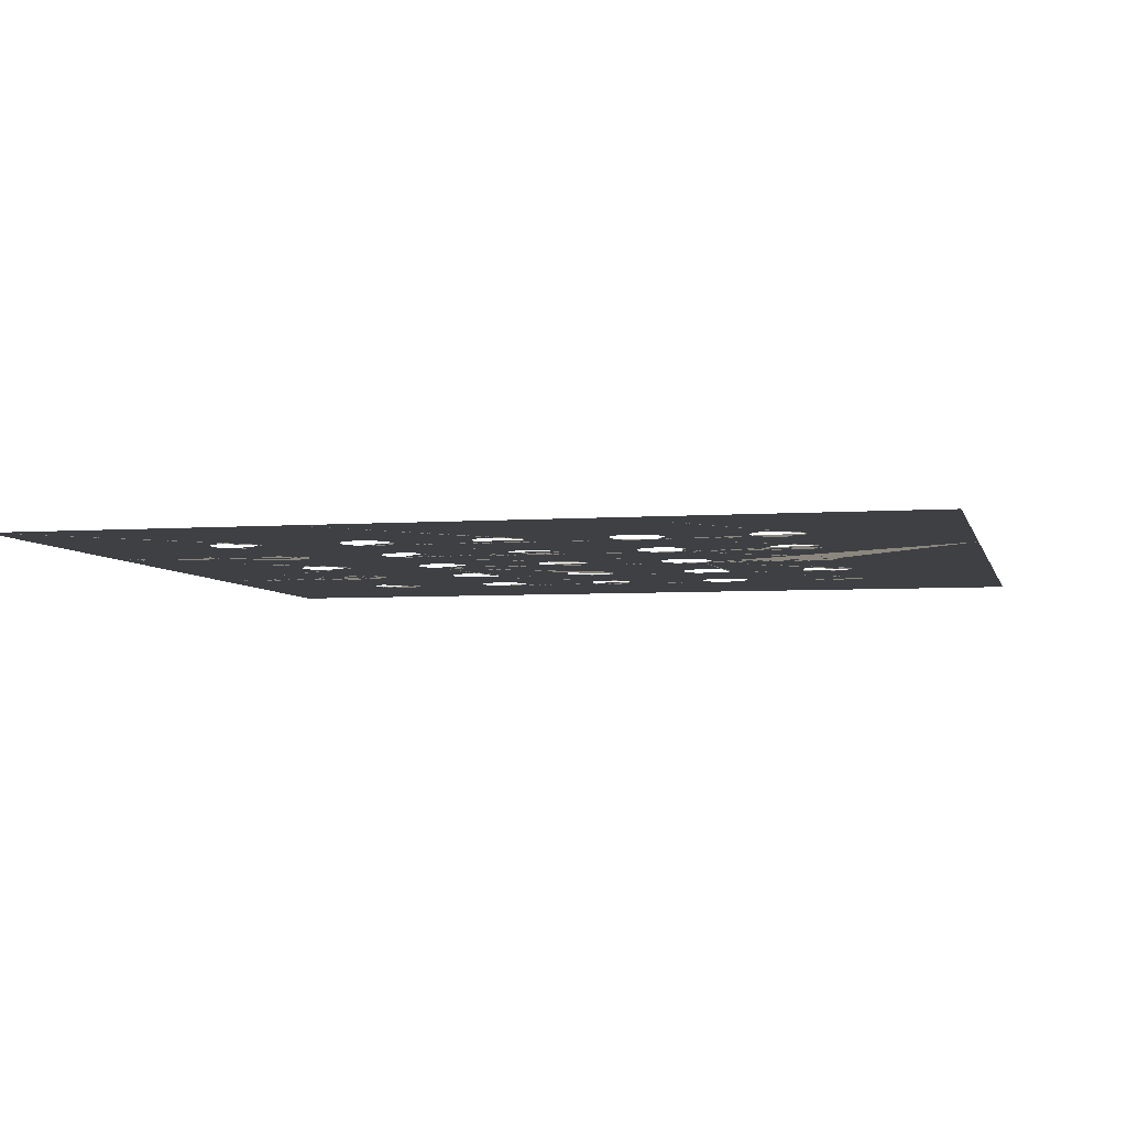
<metadata>
{"format":"obj","ext":"obj","renderer":"f3d","projection":"perspective","resolution":1024,"background":"white","views":[{"elev":-4.9,"azim":-166.9,"up":"+Y"}]}
</metadata>
<code>
o Spike_Floor_Plane.000
v 3 0 -3
v -3 0 -3
v 3 0 3
v -3 0 3
v 3 0 1
v 3 0 -1
v -3 0 -1
v -3 0 1
v 1 0 -3
v -1 0 -3
v -1 0 3
v 1 0 3
v -1.98 -0 -0.9
v -1.966 -0 -0.9687
v -1.976 -0 -0.935
v -1.976 -0 -0.865
v -1.98 0 -1.8
v -1.976 0 -1.765
v -1.976 0 -1.835
v -1.966 0 -1.731
v -1.966 0 -1.869
v -1.949 -0 -0.9998
v -1.949 -0 -0.8002
v -1.966 -0 -0.8313
v -1.949 0 -1
v -1.927 0 -1.027
v -1.949 0 -1.9
v -1.949 0 -1.7
v -1.927 0 -1.673
v -1.927 0 -1.927
v -1.9 -0 -0.1494
v -1.869 -0 -0.166
v -1.927 -0 -0.127
v -1.9 0 -1.049
v -1.869 0 -1.634
v -1.869 -0 -0.734
v -1.9 -0 -0.7506
v -1.869 0 -1.066
v -1.927 -0 -0.773
v -1.9 0 -1.949
v -1.9 0 -1.651
v -1.869 0 -1.966
v -1.835 -0 -0.1762
v -1.8 -0 -0.1796
v -1.765 -0 -0.1762
v -1.731 -0 -0.166
v -1 0 -0.1492
v -0.9998 -0 -0.1494
v -1.7 -0 -0.1494
v -1.027 -0 -0.127
v -1.634 -0 -0.9687
v -1.08 -0 -0.9
v -1.076 -0 -0.865
v -1.731 -0 -0.734
v -1.624 -0 -0.865
v -1.835 0 -1.076
v -1.765 -0 -0.7238
v -1.731 0 -1.634
v -1.673 0 -1.027
v -1.049 -0 -0.9998
v -1.049 0 -1
v -1.731 0 -1.066
v -1.066 -0 -0.8313
v -1.066 -0 -0.9687
v -1.765 0 -1.624
v -1.7 0 -1.049
v -1.027 0 -1.027
v -1 0 -1.049
v -0.9998 0 -1.049
v -1.765 0 -1.076
v -1.049 -0 -0.8002
v -1.651 -0 -0.9998
v -1.651 0 -1
v -1.634 -0 -0.8313
v -1.8 0 -1.62
v -1.651 -0 -0.8002
v -1.8 -0 -0.7204
v -1.8 0 -1.08
v -1.027 -0 -0.773
v -1.7 0 -1.651
v -1.076 -0 -0.935
v -1.7 -0 -0.7506
v -1 0 -0.7508
v -0.9998 -0 -0.7506
v -1.835 -0 -0.7238
v -1.835 0 -1.624
v -1.624 -0 -0.935
v -1.673 -0 -0.773
v -1.62 -0 -0.9
v -1.673 0 -1.673
v -1.634 0 -1.731
v -1.027 0 -1.673
v -1.076 0 -1.835
v -1.027 0 -1.927
v -1.624 0 -1.765
v -1.731 0 -1.966
v -1.049 0 -1.9
v -1.765 0 -1.976
v -1.634 0 -1.869
v -1.066 0 -1.731
v -1.08 0 -1.8
v -1.076 0 -1.765
v -1.8 0 -1.98
v -1.835 0 -1.976
v -1.066 0 -1.869
v -1.624 0 -1.835
v -1.651 0 -1.9
v -1.049 0 -1.7
v -1.651 0 -1.7
v -1 0 -1.651
v -0.9998 0 -1.651
v -1.62 0 -1.8
v -1.673 0 -1.927
v -1.7 0 -1.949
v -1 0 -1.949
v -0.9998 0 -1.949
v -0.9 -0 -0.1796
v -0.865 -0 -0.1762
v -0.8002 -0 -0.1494
v -0.8313 -0 -0.166
v -0.9687 -0 -0.166
v -0.935 -0 -0.1762
v -0.865 0 -1.076
v -0.9687 -0 -0.734
v -0.8002 0 -1.049
v -0.9 0 -1.62
v -0.8313 0 -1.066
v -0.1494 -0 -0.8002
v -0.8313 -0 -0.734
v -0.865 -0 -0.7238
v -0.166 -0 -0.8313
v -0.9687 0 -1.066
v -0.127 -0 -0.773
v -0.734 -0 -0.8313
v -0.7238 -0 -0.935
v -0.865 0 -1.624
v -0.7204 -0 -0.9
v -0.1796 -0 -0.9
v -0.1762 -0 -0.865
v -0.9 -0 -0.7204
v -0.9687 0 -1.634
v -0.935 -0 -0.7238
v -0.1762 -0 -0.935
v -0.7506 -0 -0.8002
v -0.9 0 -1.08
v -0.7238 -0 -0.865
v -0.166 -0 -0.9687
v -0.1494 -0 -0.9998
v -0.1492 0 -1
v -0.773 0 -1.027
v -0.7508 0 -1
v -0.7506 -0 -0.9998
v -0.935 0 -1.624
v -0.127 0 -1.027
v -0.8002 0 -1.651
v -0.8313 0 -1.634
v -0.935 0 -1.076
v -0.734 -0 -0.9687
v -0.8002 -0 -0.7506
v -0.773 -0 -0.773
v -0.7506 0 -1.9
v -0.773 0 -1.673
v -0.166 0 -1.731
v -0.1494 0 -1.7
v -0.1796 0 -1.8
v -0.865 0 -1.976
v -0.773 0 -1.927
v -0.8313 0 -1.966
v -0.1494 0 -1.9
v -0.9687 0 -1.966
v -0.1762 0 -1.765
v -0.734 0 -1.731
v -0.7238 0 -1.835
v -0.7506 0 -1.7
v -0.734 0 -1.869
v -0.935 0 -1.976
v -0.8002 0 -1.949
v -0.1762 0 -1.835
v -0.166 0 -1.869
v -0.9 0 -1.98
v -0.127 0 -1.673
v -0.7204 0 -1.8
v -0.127 0 -1.927
v -0.7238 0 -1.765
v 0.0998 -0 -0.1494
v 0.03504 -0 -0.1762
v -0.03504 -0 -0.1762
v 0 -0 -0.1796
v 0.06874 -0 -0.166
v -0.0998 -0 -0.1494
v -0.06874 -0 -0.166
v -0.127 -0 -0.127
v 0.1762 -0 -0.865
v 0.1796 -0 -0.9
v 0 0 -1.62
v 0.127 0 -1.027
v 0.03504 0 -1.624
v 0.06874 0 -1.066
v 0.0998 0 -1.049
v 0.1494 -0 -0.8002
v 0.127 -0 -0.773
v 0.7204 -0 -0.9
v 0 0 -1.08
v 0 -0 -0.7204
v 0.06874 0 -1.634
v -0.06874 0 -1.634
v -0.03504 0 -1.076
v 0.734 -0 -0.9687
v 0.7238 -0 -0.935
v -0.03504 -0 -0.7238
v 0.0998 -0 -0.7506
v 0.06874 -0 -0.734
v 0.7238 -0 -0.865
v 0.734 -0 -0.8313
v 0.03504 -0 -0.7238
v 0.166 -0 -0.8313
v -0.03504 0 -1.624
v -0.0998 0 -1.049
v -0.0998 -0 -0.7506
v 0.03504 0 -1.076
v 0.1492 0 -1
v 0.1494 -0 -0.9998
v 0.1762 -0 -0.935
v 0.7506 -0 -0.9998
v 0.0998 0 -1.651
v -0.06874 0 -1.066
v -0.06874 -0 -0.734
v 0.166 -0 -0.9687
v 0.0998 0 -1.949
v 0.127 0 -1.927
v 0.1762 0 -1.835
v 0.1494 0 -1.9
v 0.1796 0 -1.8
v 0.734 0 -1.731
v 0.7238 0 -1.835
v 0.7204 0 -1.8
v -0.06874 0 -1.966
v 0.06874 0 -1.966
v 0 0 -1.98
v -0.0998 0 -1.651
v -0.0998 0 -1.949
v 0.7506 0 -1.9
v 0.127 0 -1.673
v 0.166 0 -1.731
v -0.03504 0 -1.976
v 0.166 0 -1.869
v 0.1494 0 -1.7
v 0.03504 0 -1.976
v 0.1762 0 -1.765
v 0.734 0 -1.869
v 0.7238 0 -1.765
v 0.773 -0 -0.127
v 0.8313 -0 -0.166
v 0.8002 -0 -0.1494
v 0.9687 -0 -0.166
v 0.935 -0 -0.1762
v 0.865 -0 -0.1762
v 0.9998 -0 -0.1494
v 0.9 -0 -0.1796
v 1.066 -0 -0.8313
v 1.049 -0 -0.9998
v 0.9 -0 -0.7204
v 1.066 -0 -0.9687
v 1.624 -0 -0.935
v 1.049 -0 -0.8002
v 0.9998 -0 -0.7506
v 0.8002 -0 -0.7506
v 1.62 -0 -0.9
v 0.7506 -0 -0.8002
v 1.027 -0 -0.773
v 1 0 -0.7508
v 0.9 0 -1.62
v 1.076 -0 -0.865
v 1.076 -0 -0.935
v 0.935 0 -1.624
v 0.935 -0 -0.7238
v 0.935 0 -1.076
v 0.9687 0 -1.066
v 0.8313 0 -1.634
v 0.9 0 -1.08
v 1.08 -0 -0.9
v 0.865 0 -1.624
v 0.9687 -0 -0.734
v 0.8002 0 -1.049
v 0.865 0 -1.076
v 0.865 -0 -0.7238
v 1.624 -0 -0.865
v 1.027 0 -1.027
v 1.049 0 -1
v 0.8313 0 -1.066
v 0.773 0 -0.773
v 0.8313 -0 -0.734
v 0.773 0 -1.027
v 0.9998 0 -1.049
v 1 0 -1.049
v 0.7508 0 -1
v 0.9687 0 -1.634
v 0.9998 0 -1.651
v 0.8002 0 -1.949
v 1.066 0 -1.869
v 1.049 0 -1.7
v 1.027 0 -1.673
v 1.076 0 -1.835
v 0.9687 0 -1.966
v 1 0 -1.651
v 1.027 0 -1.927
v 1.08 0 -1.8
v 1.076 0 -1.765
v 0.935 0 -1.976
v 1.624 0 -1.765
v 1.049 0 -1.9
v 1.624 0 -1.835
v 0.8002 0 -1.651
v 0.8313 0 -1.966
v 0.773 0 -1.927
v 0.9998 0 -1.949
v 1 0 -1.949
v 0.773 0 -1.673
v 1.62 0 -1.8
v 0.7506 0 -1.7
v 1.634 0 -1.869
v 1.066 0 -1.731
v 0.9 0 -1.98
v 0.865 0 -1.976
v 1.731 -0 -0.166
v 1.765 -0 -0.1762
v 1.835 -0 -0.1762
v 1.7 -0 -0.1494
v 1.869 -0 -0.166
v 1.673 -0 -0.127
v 1.8 -0 -0.1796
v 1.9 -0 -0.1494
v 1.651 -0 -0.9998
v 1.634 -0 -0.8313
v 1.651 -0 -0.8002
v 1.634 -0 -0.9687
v 1.731 -0 -0.734
v 1.7 -0 -0.7506
v 1.835 0 -1.624
v 1.869 0 -1.066
v 1.673 0 -1.027
v 1.765 0 -1.624
v 1.8 0 -1.62
v 1.765 0 -1.076
v 1.8 0 -1.08
v 1.9 0 -1.049
v 1.927 0 -1.027
v 1.731 0 -1.066
v 1.651 0 -1
v 1.731 0 -1.634
v 1.7 0 -1.049
v 1.835 0 -1.076
v 1.966 -0 -0.9687
v 1.949 -0 -0.9998
v 1.949 0 -1
v 1.8 -0 -0.7204
v 1.765 -0 -0.7238
v 1.673 -0 -0.773
v 1.9 0 -1.651
v 1.976 -0 -0.865
v 1.869 0 -1.634
v 1.869 -0 -0.734
v 1.9 -0 -0.7506
v 1.949 -0 -0.8002
v 1.927 -0 -0.773
v 1.966 -0 -0.8313
v 1.835 -0 -0.7238
v 1.98 -0 -0.9
v 1.976 -0 -0.935
v 1.98 0 -1.8
v 1.835 0 -1.976
v 1.651 0 -1.9
v 1.634 0 -1.731
v 1.731 0 -1.966
v 1.673 0 -1.927
v 1.976 0 -1.835
v 1.966 0 -1.869
v 1.869 0 -1.966
v 1.8 0 -1.98
v 1.765 0 -1.976
v 1.949 0 -1.7
v 1.976 0 -1.765
v 1.7 0 -1.651
v 1.9 0 -1.949
v 1.927 0 -1.927
v 1.949 0 -1.9
v 1.673 0 -1.673
v 1.927 0 -1.673
v 1.966 0 -1.731
v 1.651 0 -1.7
v 1.7 0 -1.949
v -1.966 -0 -0.06874
v -1.949 -0 -0.0998
v -1.976 -0 -0.03504
v -1.976 -0 0.03504
v -1.98 -0 -0
v -1.634 -0 -0.06874
v -1.651 -0 -0.0998
v -1.62 -0 -0
v -1.624 -0 0.03504
v -1.066 -0 -0.06874
v -1.624 -0 -0.03504
v -1.673 -0 -0.127
v -1.08 -0 -0
v -1.076 -0 -0.03504
v -1.076 -0 0.03504
v -0.773 -0 -0.127
v -0.7506 -0 -0.0998
v -1.049 -0 -0.0998
v -0.734 -0 -0.06874
v -0.7238 -0 -0.03504
v -0.7238 -0 0.03504
v -0.1762 -0 -0.03504
v -0.1494 -0 -0.0998
v -0.1796 -0 -0
v -0.166 -0 -0.06874
v -0.1762 -0 0.03504
v -0.7204 -0 -0
v 0.1494 -0 -0.0998
v 0.7204 -0 -0
v 0.7238 -0 0.03504
v 0.1796 -0 -0
v 0.1762 -0 0.03504
v 0.166 -0 -0.06874
v 0.1762 -0 -0.03504
v 0.127 0 -0.127
v 0.7506 -0 -0.0998
v 1.027 -0 -0.127
v 1.049 -0 -0.0998
v 0.734 -0 -0.06874
v 0.7238 -0 -0.03504
v 1.066 -0 -0.06874
v 1 0 -0.1492
v 1.076 -0 0.03504
v 1.08 -0 -0
v 1.076 -0 -0.03504
v 1.624 -0 0.03504
v 1.634 -0 -0.06874
v 1.651 -0 -0.0998
v 1.62 -0 -0
v 1.624 -0 -0.03504
v 1.976 -0 0.03504
v 1.98 -0 -0
v 1.927 -0 -0.127
v 1.949 -0 -0.0998
v 1.976 -0 -0.03504
v 1.966 -0 -0.06874
v -1.927 -0 0.127
v -1.949 -0 0.0998
v -1.9 -0 0.1494
v -1.8 -0 0.1796
v -1.835 -0 0.1762
v -1.966 -0 0.06874
v -1.869 -0 0.166
v -1.731 -0 0.166
v -1.634 -0 0.06874
v -1.066 -0 0.06874
v -1.673 -0 0.127
v -1.651 -0 0.0998
v -1.765 -0 0.1762
v -1.7 -0 0.1494
v -1.049 -0 0.0998
v -0.9 -0 0.1796
v -0.9687 -0 0.166
v -0.8313 -0 0.166
v -0.9998 -0 0.1494
v -0.865 -0 0.1762
v -1 0 0.1492
v -0.773 -0 0.127
v -0.935 -0 0.1762
v -0.8002 -0 0.1494
v -1.027 -0 0.127
v -0.1494 -0 0.0998
v -0.06874 -0 0.166
v -0.127 0 0.127
v -0.734 -0 0.06874
v -0.0998 -0 0.1494
v -0.7506 -0 0.0998
v -0.166 -0 0.06874
v 0.1494 -0 0.0998
v 0.06874 -0 0.166
v 0.0998 -0 0.1494
v 0.127 -0 0.127
v -0.03504 -0 0.1762
v 0.734 -0 0.06874
v 0.166 -0 0.06874
v 0.03504 -0 0.1762
v 0.773 -0 0.127
v 0.8313 -0 0.166
v 0.8002 -0 0.1494
v 0.9687 -0 0.166
v 0.935 -0 0.1762
v 0.865 -0 0.1762
v 0.7506 -0 0.0998
v 1.731 -0 0.166
v 1.634 -0 0.06874
v 1.673 -0 0.127
v 1.066 -0 0.06874
v 1.7 -0 0.1494
v 0.9998 -0 0.1494
v 1.049 -0 0.0998
v 1.027 -0 0.127
v 1 0 0.1492
v 1.651 -0 0.0998
v 1.869 -0 0.166
v 1.949 -0 0.0998
v 1.9 -0 0.1494
v 1.966 -0 0.06874
v 1.835 -0 0.1762
v 1.927 -0 0.127
v 1.765 -0 0.1762
v -1.949 -0 0.8002
v -1.8 -0 0.7204
v -1.835 -0 0.7238
v -1.765 -0 0.7238
v -1.869 -0 0.734
v -1.731 -0 0.734
v -1.9 -0 0.7506
v -1.966 -0 0.8313
v -1.976 -0 0.865
v -1.927 -0 0.773
v -1.651 -0 0.8002
v -1.673 -0 0.773
v -1.066 -0 0.8313
v -1 0 0.7508
v -0.9998 -0 0.7506
v -1.049 -0 0.8002
v -1.076 -0 0.865
v -1.027 -0 0.773
v -1.624 -0 0.865
v -1.634 -0 0.8313
v -1.7 -0 0.7506
v -0.8313 -0 0.734
v -0.8002 -0 0.7506
v -0.9687 -0 0.734
v -0.935 -0 0.7238
v -0.734 -0 0.8313
v -0.9 -0 0.7204
v -0.865 -0 0.7238
v -0.773 0 0.773
v -0.7506 -0 0.8002
v 0 -0 0.7204
v -0.127 -0 0.773
v -0.03504 -0 0.7238
v -0.06874 -0 0.734
v -0.1762 -0 0.865
v -0.166 -0 0.8313
v -0.1494 -0 0.8002
v -0.7238 -0 0.865
v -0.0998 -0 0.7506
v 0 -0 0.1796
v 0.0998 -0 0.7506
v 0.166 -0 0.8313
v 0.06874 -0 0.734
v 0.1494 -0 0.8002
v 0.127 -0 0.773
v 0.03504 -0 0.7238
v 0.734 -0 0.8313
v 0.7506 -0 0.8002
v 0.1762 -0 0.865
v 0.7238 -0 0.865
v 0.935 -0 0.7238
v 0.865 -0 0.7238
v 0.9 -0 0.7204
v 0.773 -0 0.773
v 0.8002 -0 0.7506
v 0.8313 -0 0.734
v 0.9687 -0 0.734
v 0.9998 -0 0.7506
v 0.9 -0 0.1796
v 1.076 -0 0.865
v 1.634 -0 0.8313
v 1.7 -0 0.7506
v 1.049 -0 0.8002
v 1.066 -0 0.8313
v 1.624 -0 0.865
v 1.673 -0 0.773
v 1 0 0.7508
v 1.651 -0 0.8002
v 1.731 -0 0.734
v 1.027 -0 0.773
v 1.765 -0 0.7238
v 1.869 -0 0.734
v 1.835 -0 0.7238
v 1.9 -0 0.7506
v 1.949 -0 0.8002
v 1.966 -0 0.8313
v 1.927 -0 0.773
v 1.976 -0 0.865
v 1.8 -0 0.7204
v 1.8 -0 0.1796
v -1.976 -0 0.935
v -1.9 0 1.049
v -1.949 -0 0.9998
v -1.98 -0 0.9
v -1.966 -0 0.9687
v -1.949 0 1
v -1.927 0 1.027
v -1.673 0 1.027
v -1.62 -0 0.9
v -1.651 -0 0.9998
v -1.08 -0 0.9
v -1.076 -0 0.935
v -1.634 -0 0.9687
v -1.624 -0 0.935
v -1.066 -0 0.9687
v -1.651 0 1
v -1.7 0 1.049
v -1.049 -0 0.9998
v -1.049 0 1
v -0.7238 -0 0.935
v -0.7508 0 1
v -0.7506 -0 0.9998
v -0.773 0 1.027
v -0.734 -0 0.9687
v -1.027 0 1.027
v -0.8002 0 1.049
v -1 0 1.049
v -0.9998 0 1.049
v -0.7204 -0 0.9
v -0.1796 -0 0.9
v -0.1494 -0 0.9998
v -0.1762 -0 0.935
v -0.166 -0 0.9687
v -0.1492 0 1
v -0.127 0 1.027
v 0.1762 -0 0.935
v 0.7204 -0 0.9
v 0.7238 -0 0.935
v 0.1796 -0 0.9
v 0.166 -0 0.9687
v 0.0998 0 1.049
v 0.1494 -0 0.9998
v 0.127 0 1.027
v 0.1492 0 1
v 1.049 -0 0.9998
v 0.734 -0 0.9687
v 1.049 0 1
v 0.7506 -0 0.9998
v 0.773 0 1.027
v 1.066 -0 0.9687
v 1.027 0 1.027
v 0.7508 0 1
v 1.673 0 1.027
v 1.651 -0 0.9998
v 1.651 0 1
v 1.634 -0 0.9687
v 1.624 -0 0.935
v 1.076 -0 0.935
v 1.62 -0 0.9
v 1.08 -0 0.9
v 1.949 0 1
v 1.949 -0 0.9998
v 1.966 -0 0.9687
v 1.98 -0 0.9
v 1.9 0 1.049
v 1.7 0 1.049
v 1.976 -0 0.935
v 1.927 0 1.027
v -1.9 0 1.651
v -1.927 0 1.673
v -1.835 0 1.076
v -1.869 0 1.066
v -1.8 0 1.08
v -1.835 0 1.624
v -1.869 0 1.634
v -1.8 0 1.62
v -1.765 0 1.624
v -1.7 0 1.651
v -0.9998 0 1.651
v -1.731 0 1.634
v -1.027 0 1.673
v -1 0 1.651
v -1.731 0 1.066
v -0.9687 0 1.634
v -1.765 0 1.076
v -0.9687 0 1.066
v -0.935 0 1.624
v -0.9 0 1.08
v -0.865 0 1.076
v -0.9 0 1.62
v -0.935 0 1.076
v -0.8313 0 1.066
v -0.865 0 1.624
v -0.8313 0 1.634
v -0.0998 0 1.651
v -0.8002 0 1.651
v -0.127 0 1.673
v -0.773 0 1.673
v -0.06874 0 1.066
v -0.06874 0 1.634
v -0.0998 0 1.049
v -0.03504 0 1.624
v -0.03504 0 1.076
v 0 0 1.08
v 0 0 1.62
v 0.0998 0 1.651
v 0.8002 0 1.651
v 0.773 0 1.673
v 0.06874 0 1.634
v 0.8002 0 1.049
v 0.03504 0 1.624
v 0.03504 0 1.076
v 0.06874 0 1.066
v 0.8313 0 1.066
v 0.865 0 1.076
v 0.9 0 1.62
v 0.9 0 1.08
v 0.935 0 1.076
v 0.865 0 1.624
v 0.9687 0 1.066
v 0.8313 0 1.634
v 0.935 0 1.624
v 0.9998 0 1.651
v 1.7 0 1.651
v 1.673 0 1.673
v 1 0 1.651
v 0.9687 0 1.634
v 1.765 0 1.076
v 1.765 0 1.624
v 1.731 0 1.634
v 0.9998 0 1.049
v 1.731 0 1.066
v 1 0 1.049
v 1.9 0 1.651
v 1.869 0 1.634
v 1.869 0 1.066
v 1.835 0 1.624
v 1.8 0 1.62
v 1.835 0 1.076
v 1.8 0 1.08
v -1.966 0 1.869
v -1.949 0 1.7
v -1.976 0 1.835
v -1.673 0 1.673
v -1.966 0 1.731
v -1.98 0 1.8
v -1.976 0 1.765
v -1.624 0 1.835
v -1.62 0 1.8
v -1.076 0 1.835
v -1.624 0 1.765
v -1.651 0 1.7
v -1.08 0 1.8
v -1.076 0 1.765
v -1.634 0 1.731
v -1.066 0 1.869
v -1.049 0 1.7
v -0.734 0 1.731
v -0.7506 0 1.7
v -1.066 0 1.731
v -0.7238 0 1.765
v -0.7204 0 1.8
v -0.7238 0 1.835
v -0.1796 0 1.8
v -0.166 0 1.731
v -0.1762 0 1.835
v -0.166 0 1.869
v -0.1762 0 1.765
v -0.1494 0 1.7
v 0.127 0 1.673
v 0.1762 0 1.765
v 0.166 0 1.731
v 0.1494 0 1.7
v 0.1762 0 1.835
v 0.7204 0 1.8
v 0.7238 0 1.765
v 0.7238 0 1.835
v 0.1796 0 1.8
v 1.027 0 1.673
v 1.049 0 1.7
v 0.7506 0 1.7
v 1.076 0 1.835
v 0.734 0 1.731
v 1.066 0 1.731
v 1.08 0 1.8
v 1.634 0 1.731
v 1.62 0 1.8
v 1.076 0 1.765
v 1.651 0 1.7
v 1.624 0 1.835
v 1.066 0 1.869
v 1.624 0 1.765
v 1.927 0 1.673
v 1.966 0 1.731
v 1.976 0 1.765
v 1.976 0 1.835
v 1.966 0 1.869
v 1.98 0 1.8
v 1.949 0 1.7
v -1.949 0 1.9
v -1.927 0 1.927
v -1.869 0 1.966
v -1.835 0 1.976
v -1.9 0 1.949
v -1.8 0 1.98
v -1.634 0 1.869
v -1.027 0 1.927
v -1 0 1.949
v -0.9998 0 1.949
v -1.651 0 1.9
v -1.7 0 1.949
v -1.049 0 1.9
v -1.765 0 1.976
v -1.731 0 1.966
v -1.673 0 1.927
v -0.865 0 1.976
v -0.935 0 1.976
v -0.9 0 1.98
v -0.773 0 1.927
v -0.8313 0 1.966
v -0.8002 0 1.949
v -0.9687 0 1.966
v -0.7506 0 1.9
v -0.06874 0 1.966
v -0.03504 0 1.976
v -0.0998 0 1.949
v -0.127 0 1.927
v -0.1494 0 1.9
v 0 0 1.98
v -0.734 0 1.869
v 0.03504 0 1.976
v 0.1494 0 1.9
v 0.734 0 1.869
v 0.06874 0 1.966
v 0.0998 0 1.949
v 0.127 0 1.927
v 0.166 0 1.869
v 0.7506 0 1.9
v 0.865 0 1.976
v 0.8313 0 1.966
v 0.8002 0 1.949
v 0.773 0 1.927
v 0.935 0 1.976
v 0.9 0 1.98
v 0.9687 0 1.966
v 1.027 0 1.927
v 1.7 0 1.949
v 1.673 0 1.927
v 0.9998 0 1.949
v 1 0 1.949
v 1.651 0 1.9
v 1.049 0 1.9
v 1.634 0 1.869
v 1.731 0 1.966
v 1.8 0 1.98
v 1.765 0 1.976
v 1.949 0 1.9
v 1.9 0 1.949
v 1.927 0 1.927
v 1.835 0 1.976
v 1.869 0 1.966
f 10 2 7 17 19 21 27 30 40 42 104 103 98 96 114 113 107 99 106 112 101 93 105 97 94 115
f 6 355 354 353 369 368 360 366 364 365 363 362 367 356 357 337 338 358 335 334 287 268 264 336 333 349 289 261 263 274 281 273 260 265 270 271 433 428 429 432 436 435 440 441 438 439 330 328 325 326 331 327 329 332 444 445 447 446 443 5
f 1 9 317 306 311 300 303 307 319 312 321 372 375 391 374 380 379 371 378 384 385 386 377 376 370 6
f 9 10 115 116 170 176 180 166 168 177 167 161 175 173 182 165 178 179 169 183 241 237 245 239 248 238 229 230 232 246 231 233 236 235 250 242 315 299 314 324 323 309 304 316 317
f 5 652 659 656 727 730 731 719 723 657 644 646 638 642 724 717 770 771 775 779 776 778 783 777 780 716 715 721 720 729 728 726 725 784 790 785 786 789
f 6 370 382 389 381 388 359 361 339 343 342 350 383 387 390 373 310 319 307 308 322 301 302 305 295 288 289 349 341 351 348 344 345 352 340 346 347 355
f 789 787 788 848 850 849 852 851 846 847 845 838 839 842 844 781 778 776 773 782 843 837 841 12 3 5
f 618 616 610 607 599 608 674 676 664 662 663 593 598 597 8 737 738 736 733 661 660 666 665 667 668 671 669 735 743 746 742 740 744 745 751 748 672 673
f 799 798 803 747 741 744 740 739 797 801 806 802 805 804 796 794 793 795 792 791 732 734 737 8 4 11
f 271 266 283 276 262 286 292 267 291 269 214 213 202 209 208 224 296 221 222 228 223 194 193 216 200 201 211 212 215 204 210 227 219 133 128 131 139 138 143 147 148 149 151 152 158 135 137 146 134 144 160 159 129 130 140 142 124 84 83 47 48 121 122 117 118 120 119 407 408 410 411 418 415 413 416 414 192 190 191 187 188 186 189 185 426 419 424 425 422 420 431 430 427 252 254 253 257 259 256 255 258 433
f 503 500 491 492 570 493 489 490 488 494 485 421 420 422 423 486 480 483 482 481 487 551 484 474 477 475 473 479 417 415 418 412 476 478 469 471 465 467 463 470 464 466 468 525 526 535 536 538 539 533 534 540 541 537 549 620 611 615 613 612 625 622 624 623 621 546 547 548 543 550 545 544 542 557 554 552 556 555 553 560 630 627 631 633 635 643 639 637 629 628 561 558 559 565 566 567 563 564 562 568 569 578
f 724 722 711 709 708 706 705 701 640 643 635 634 632 704 703 695 694 690 692 626 625 612 614 617 683 680 679 682 677 619 618 673 670 675 678 681 684 685 687 689 750 749 752 753 755 759 756 760 688 686 691 693 696 702 700 697 761 764 763 762 769 766 767 774 772 699 698 712 710 707 713 718 714 717
f 841 840 836 834 835 830 831 832 833 829 824 768 766 769 765 828 823 827 826 825 822 820 816 815 817 818 819 758 757 755 753 754 821 814 810 812 811 807 809 808 813 800 799 11 12
f 110 92 108 100 102 101 112 95 91 109 90 80 58 65 75 86 35 41 29 28 20 18 17 7 25 26 34 38 56 78 70 62 66 59 73 61 67 68
f 305 298 297 275 272 282 279 313 318 320 234 251 236 233 249 244 247 243 225 205 197 195 217 206 240 181 164 163 171 165 182 184 172 174 162 155 156 136 126 153 141 111 110 68 69 132 157 145 123 127 125 150 151 149 154 218 226 207 203 220 198 199 196 221 296 293 284 290 285 280 277 278 294 295
f 5 443 442 508 506 510 507 505 509 591 511 495 499 497 504 496 437 440 435 434 498 501 502 503 578 581 574 575 571 651 649 641 636 638 646 645 647 648 650 576 572 579 577 573 580 582 590 584 583 585 588 586 587 589 655 658 654 653 652
f 83 79 71 63 53 52 81 64 60 61 73 72 51 87 89 55 74 76 88 82 54 57 77 85 36 37 39 23 24 16 13 15 14 22 25 7 396 394 392 393 33 31 32 43 44 45 46 49 403 398 397 402 399 404 405 401 409 50 47
f 468 472 462 457 406 404 399 400 456 459 458 461 455 460 451 452 454 450 448 449 453 395 396 7 8 597 594 596 592 595 520 519 512 521 518 516 514 513 515 517 532 523 522 531 530 600 605 604 601 607 610 609 606 603 602 528 524 527 529 525

</code>
